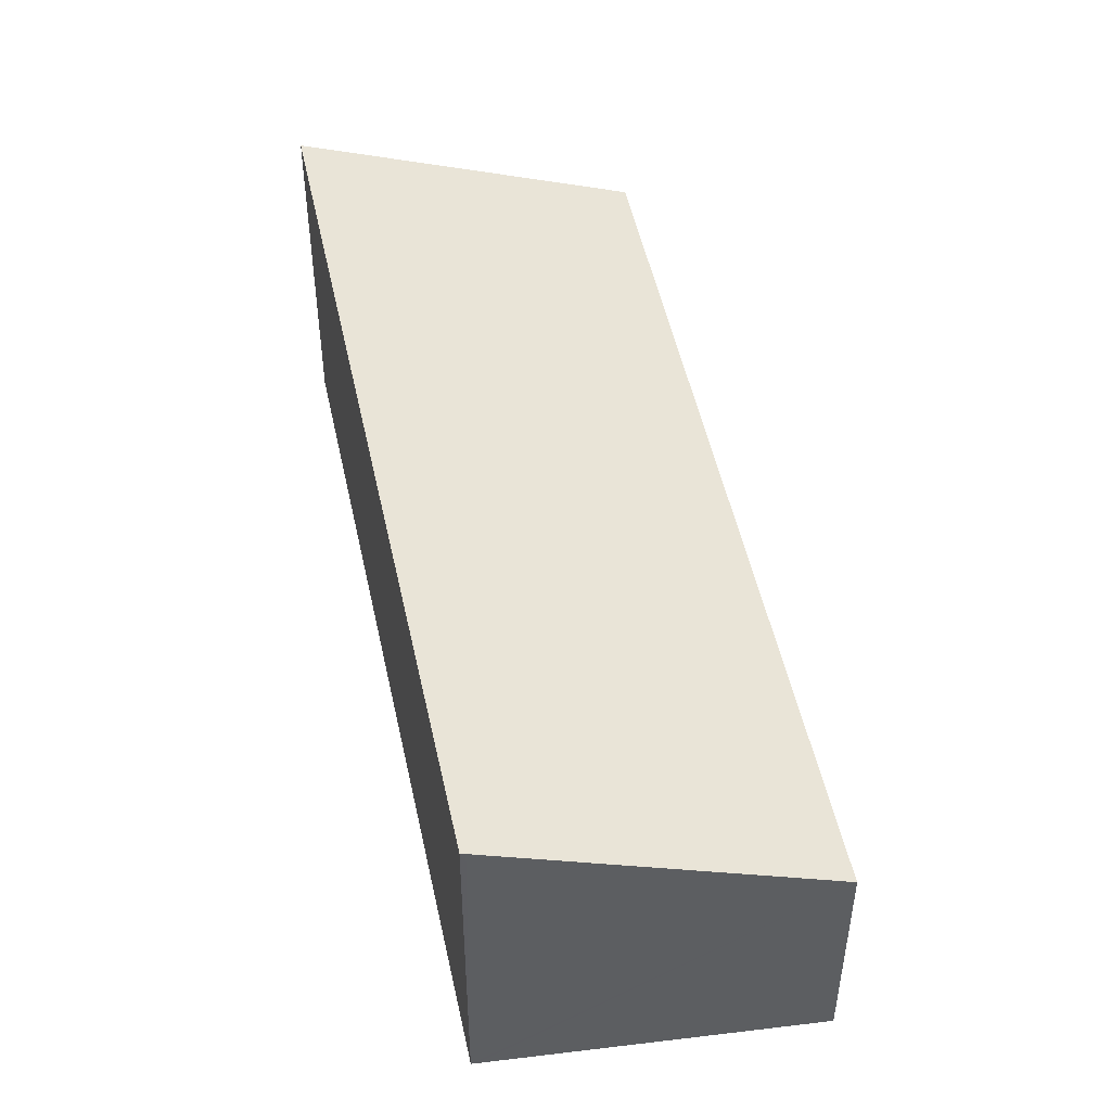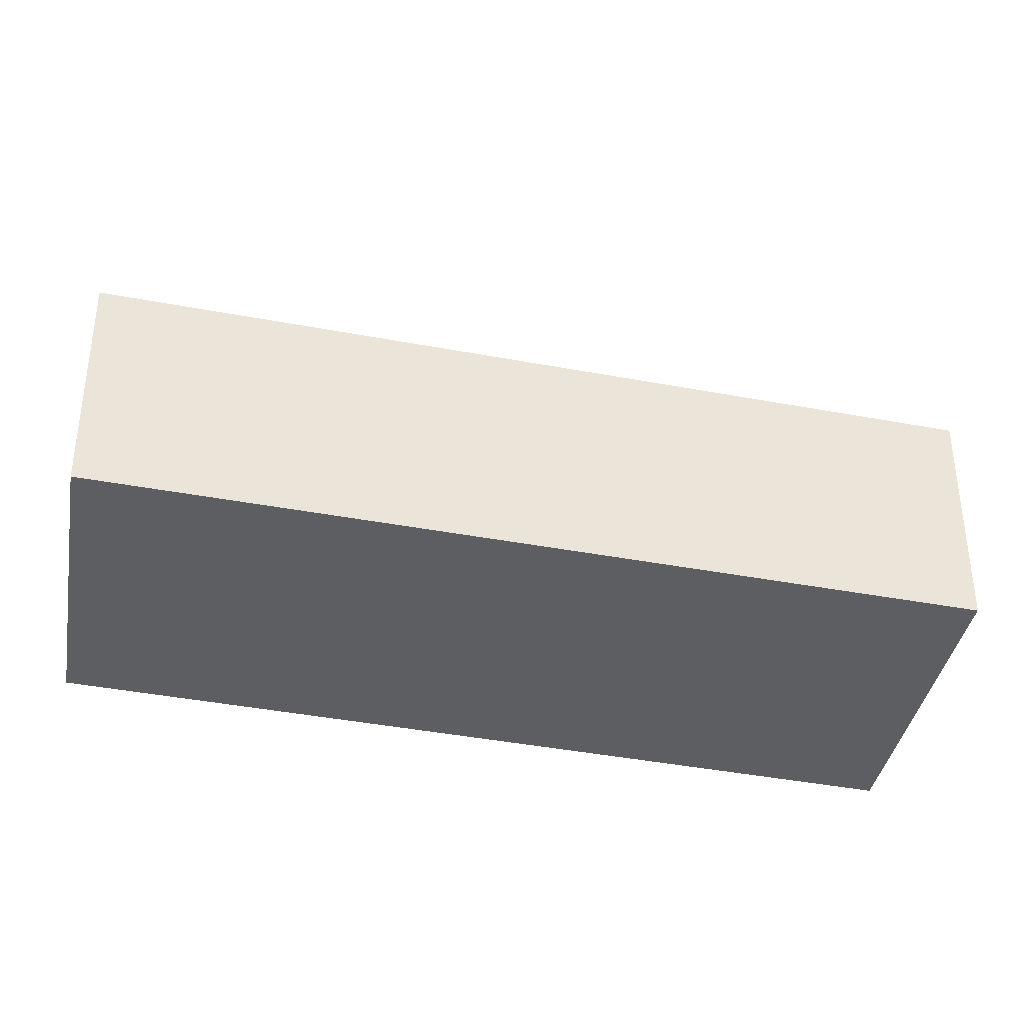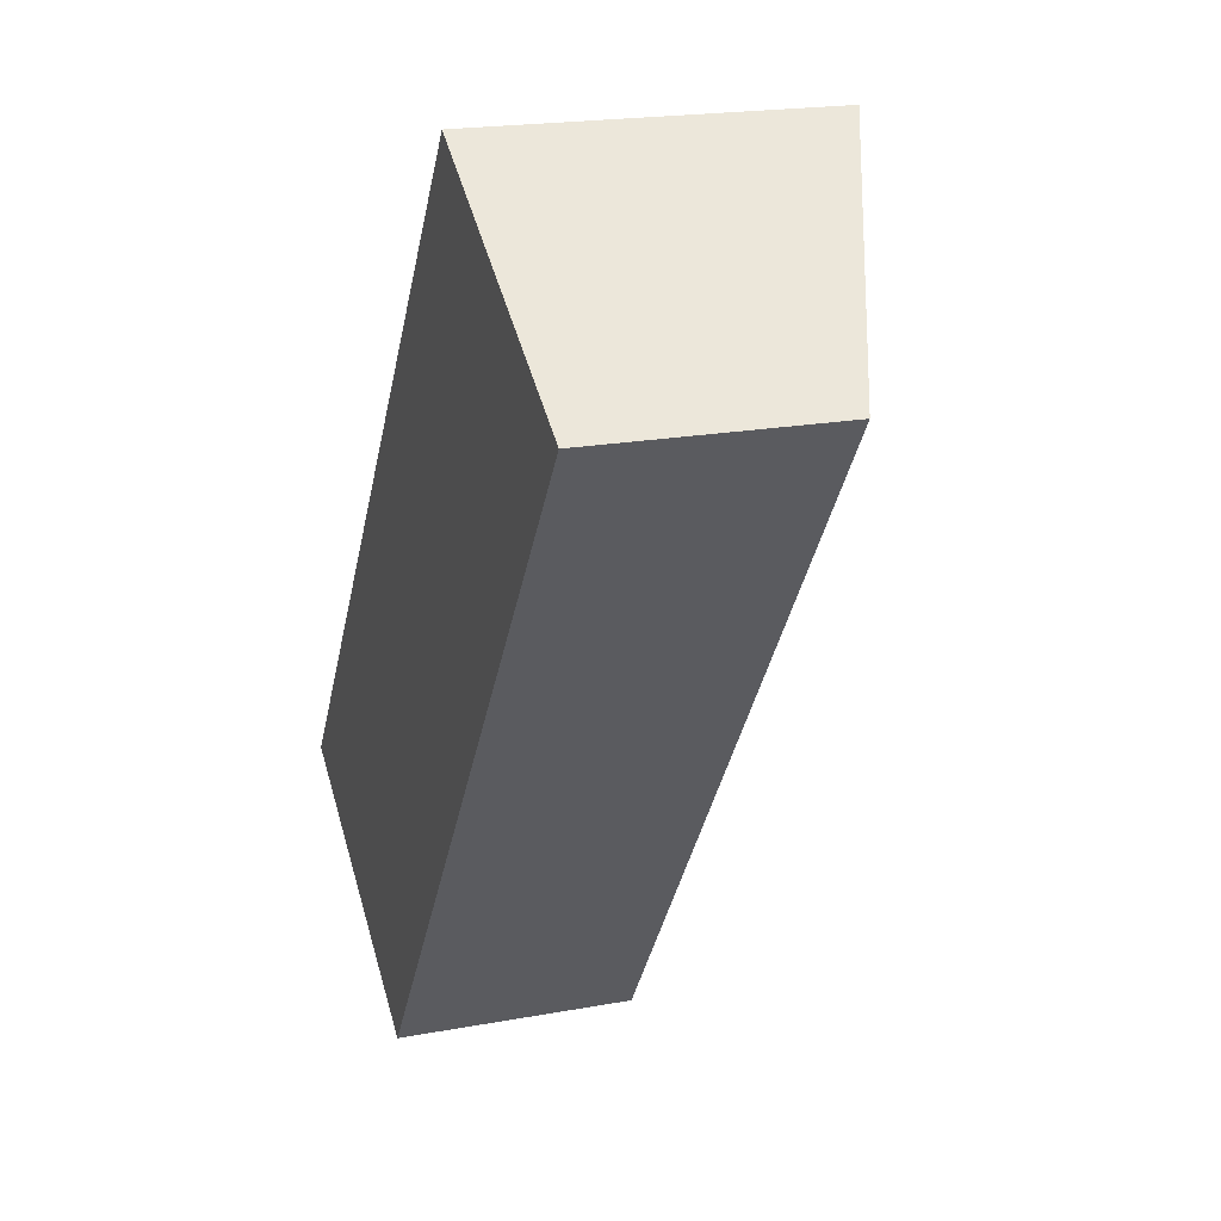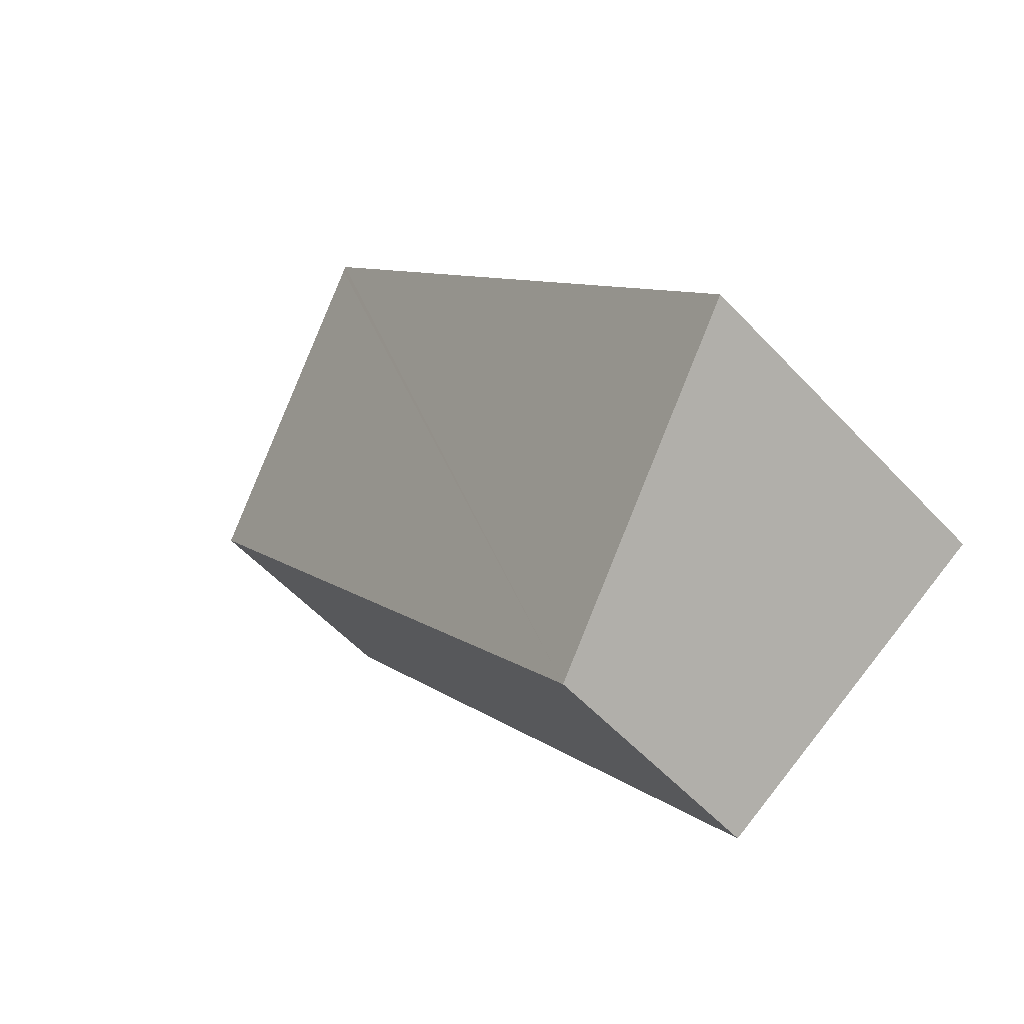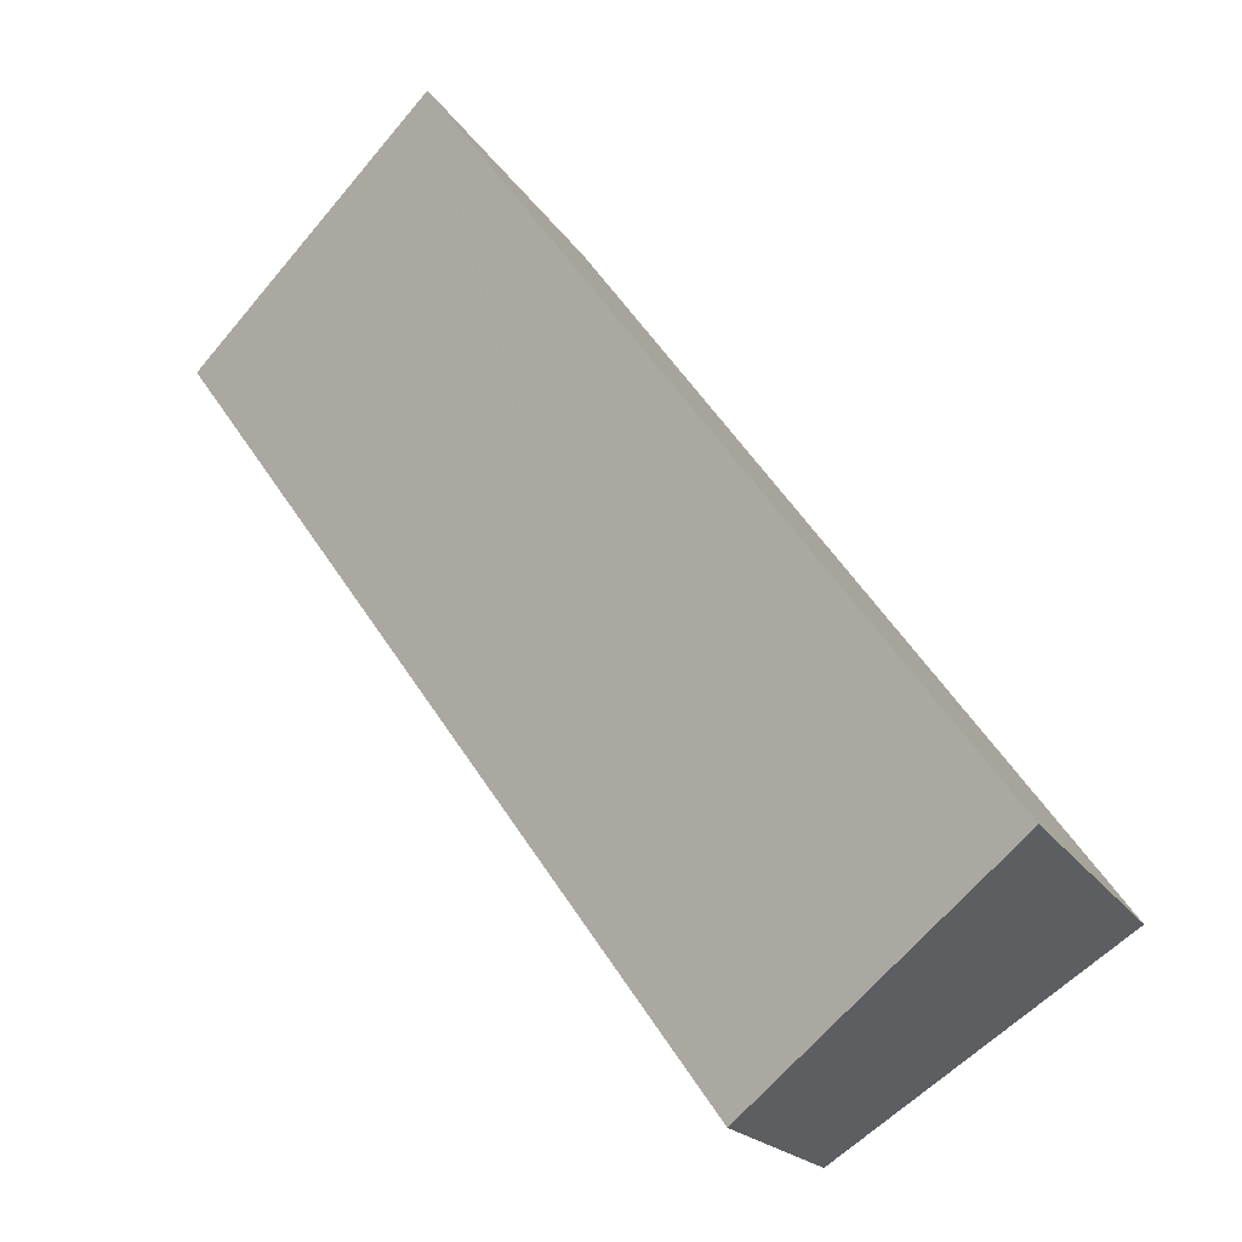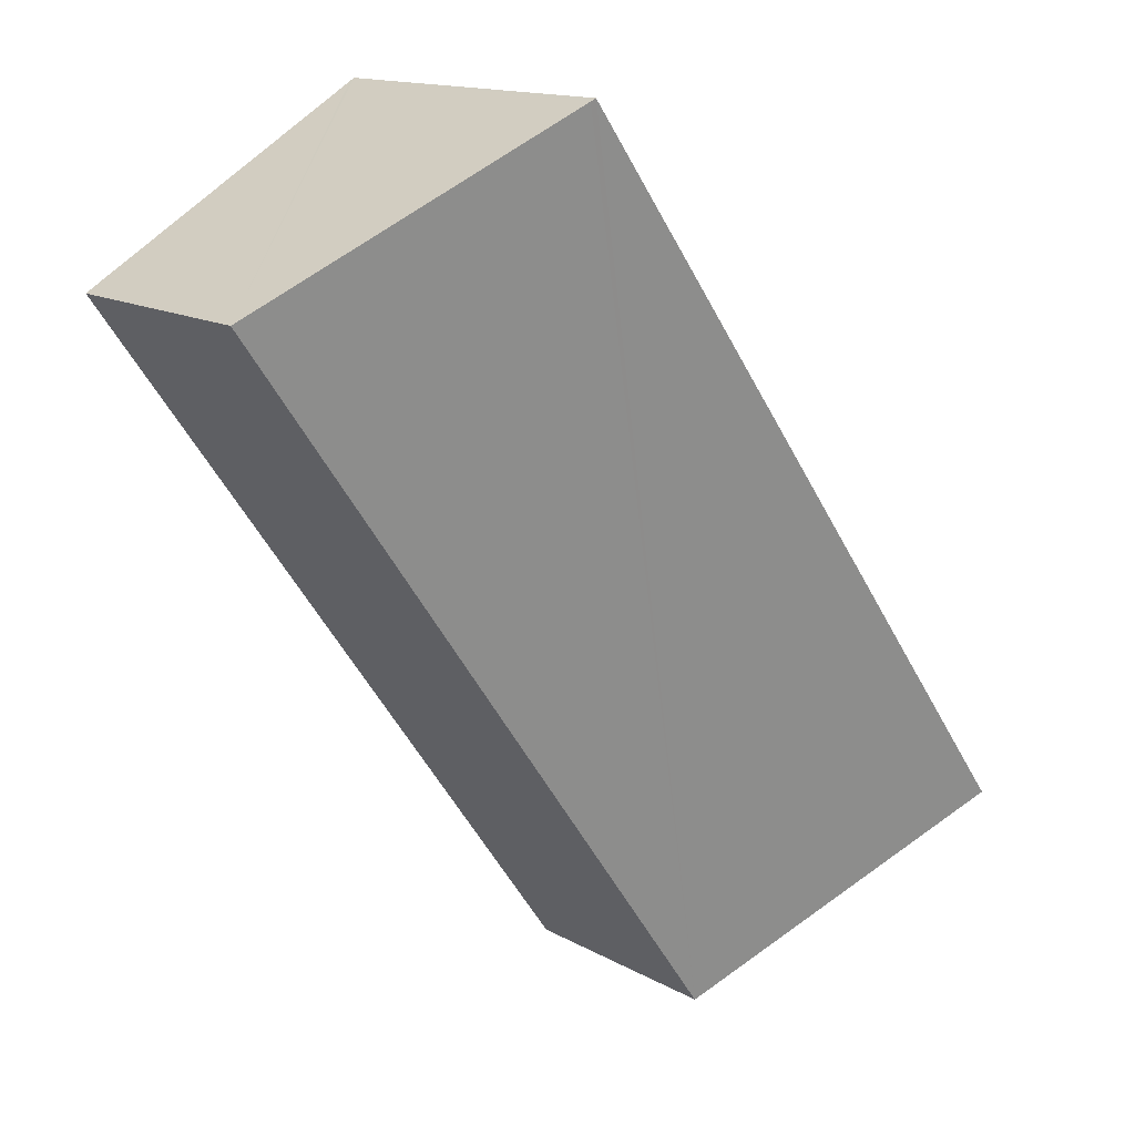
<metadata>
{"format":"obj","ext":"obj","renderer":"f3d","projection":"perspective","resolution":1024,"background":"white","views":[{"elev":50.0,"azim":23.5,"up":"+Y"},{"elev":-38.9,"azim":111.8,"up":"+Y"},{"elev":19.9,"azim":71.1,"up":"+Z"},{"elev":-56.5,"azim":-137.7,"up":"+Z"},{"elev":-19.1,"azim":-157.6,"up":"+Z"},{"elev":14.3,"azim":140.6,"up":"+Z"}]}
</metadata>
<code>
v  7.739 2.282 5.231
v  7.232 2.485 5.561
v  7.751 2.282 5.248
v  2.768 2.282 -1.802
v  5.001 3.354 6.906
v  4.959 3.371 6.932
v  2.098 3.38 2.932
v  0 3.387 2.074e-16
v  0 0 0
v  2.098 -1.795e-16 2.932
v  4.959 -4.245e-16 6.932
v  5.001 -4.229e-16 6.906
v  7.232 -3.405e-16 5.561
v  7.751 -3.213e-16 5.248
v  2.768 1.103e-16 -1.802
v  7.739 -3.203e-16 5.231
g defaultobject
f 1 2 3
f 2 1 4
f 2 4 5
f 5 4 6
f 6 4 7
f 7 4 8
f 9 7 8
f 7 9 10
f 7 10 6
f 6 10 11
f 11 5 6
f 5 11 2
f 2 11 3
f 3 11 12
f 3 12 13
f 3 13 14
f 14 1 3
f 1 14 4
f 4 14 15
f 15 14 16
f 4 9 8
f 9 4 15
f 15 10 9
f 10 15 16
f 10 16 12
f 10 12 11
f 12 16 13
f 13 16 14

</code>
